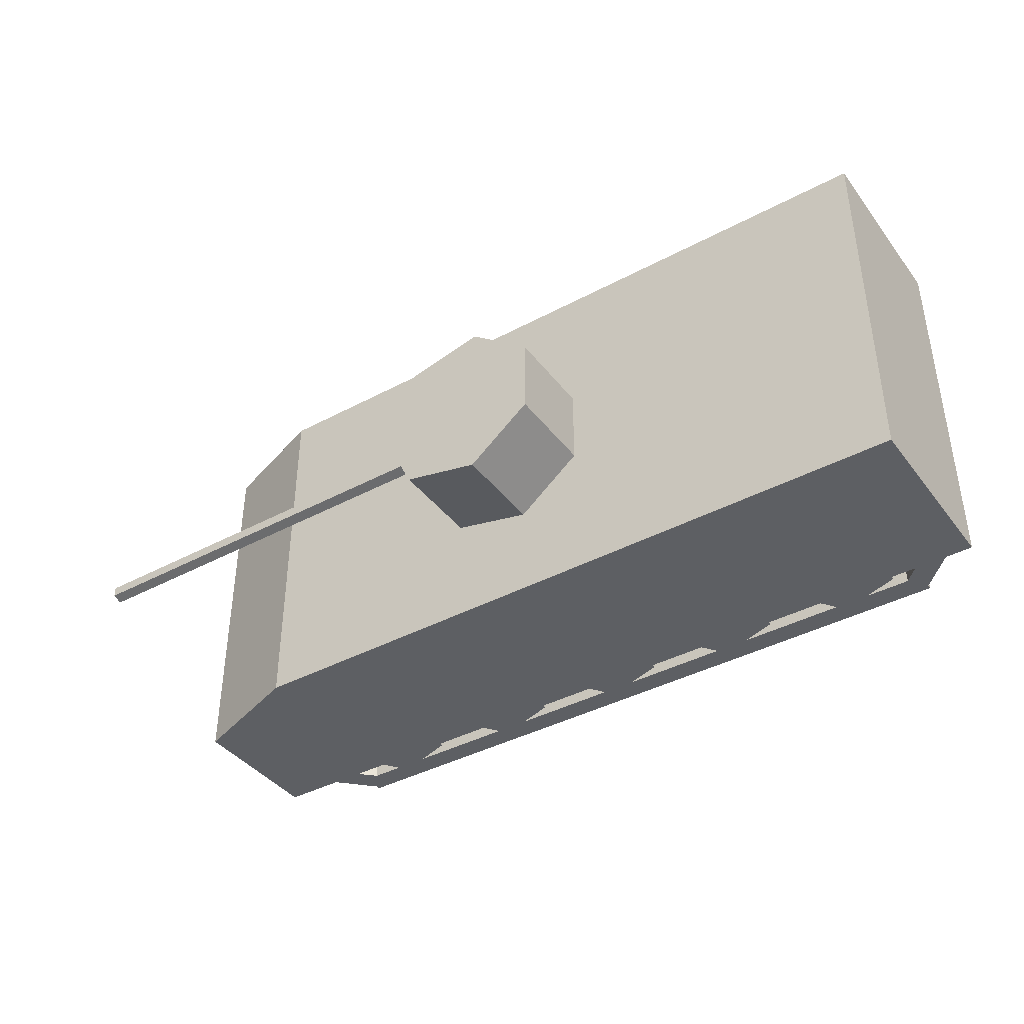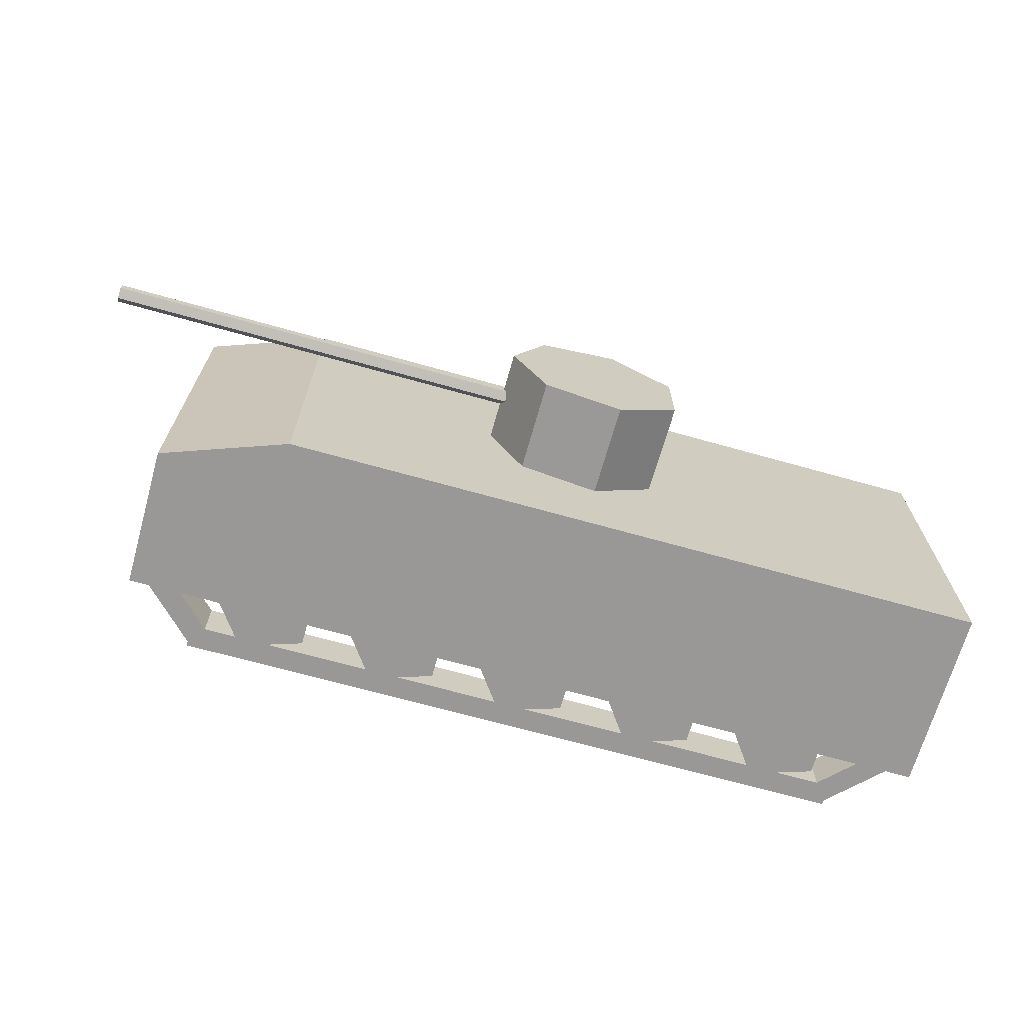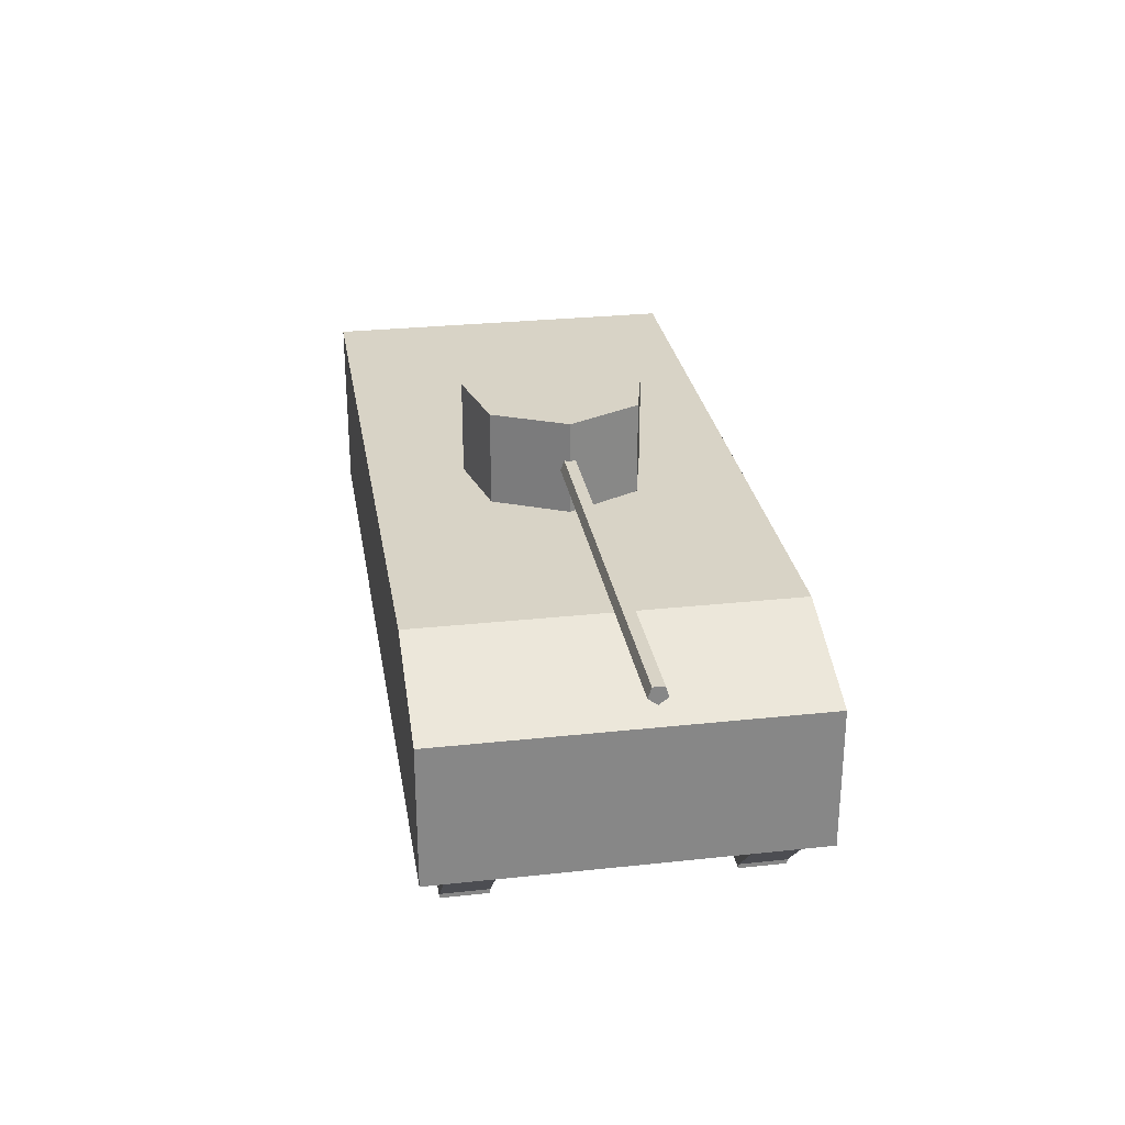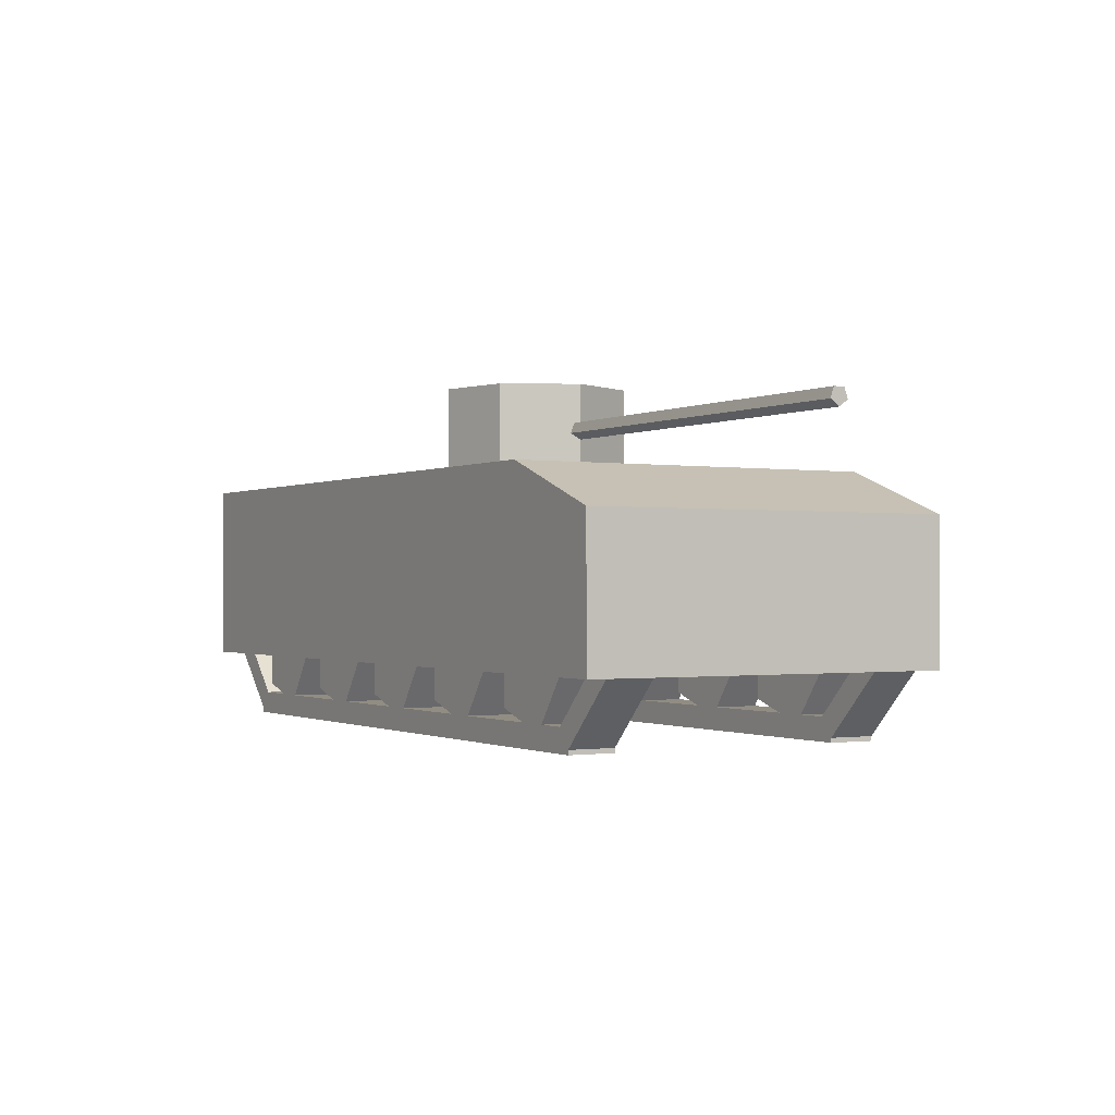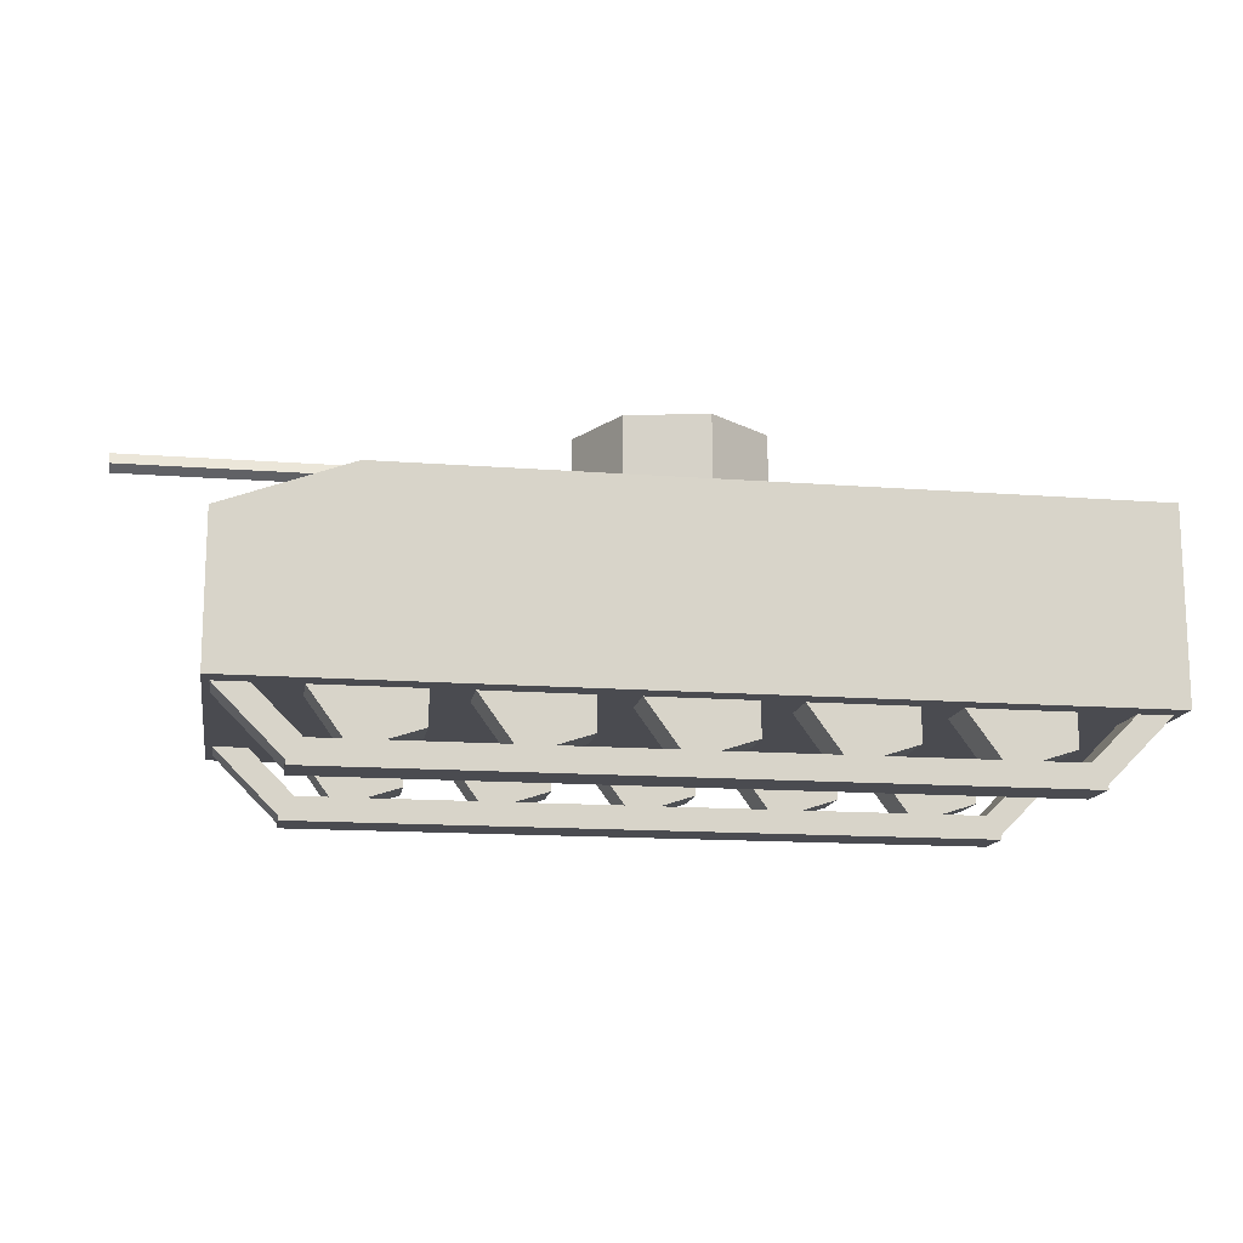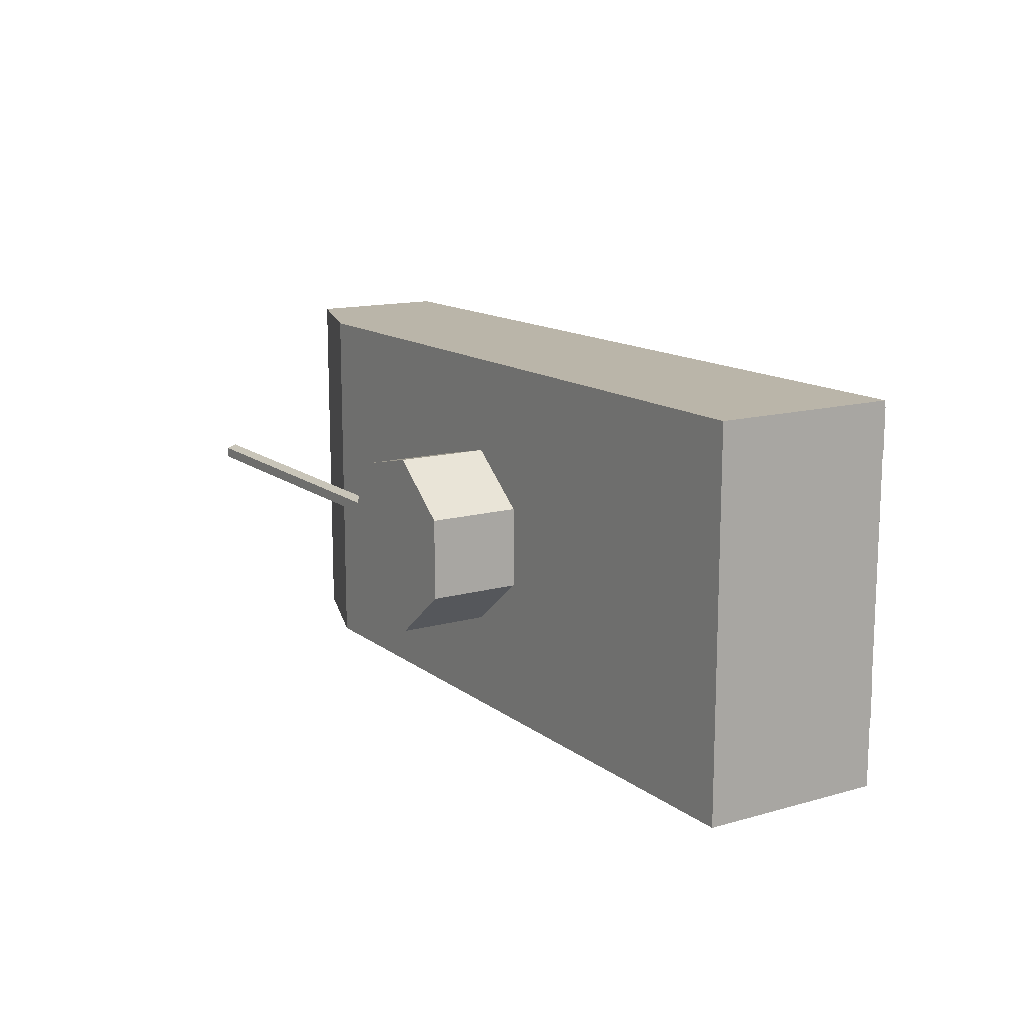
<metadata>
{"format":"obj","ext":"obj","renderer":"f3d","projection":"perspective","resolution":1024,"background":"white","views":[{"elev":-40.0,"azim":-146.5,"up":"+Z"},{"elev":-68.6,"azim":164.3,"up":"+Z"},{"elev":28.0,"azim":80.7,"up":"+Y"},{"elev":-0.9,"azim":60.2,"up":"+Y"},{"elev":-14.4,"azim":170.4,"up":"+Y"},{"elev":13.7,"azim":-122.2,"up":"+Z"}]}
</metadata>
<code>
o Av_Base
v 9 1.04 4
v 9 -2 -4
v 9 1.04 -4
v 9 -2 4
v 6.362 2 -4
v 2 2 0
v 6.362 2 4
v 1.247 2 -1.564
v -0.445 2 -1.95
v -1.802 2 -0.8678
v -9 2 -4
v -1.802 2 0.8678
v 1.247 2 1.564
v -0.445 2 1.95
v -9 2 4
v -8.854 -2 2.5
v -8.146 -2 -2.5
v -8.146 -2 2.5
v -8.854 -2 -2.5
v -6.971 -2 2.5
v -4.8 -2 -2.5
v -4.8 -2 2.5
v -6.971 -2 -2.5
v -3.971 -2 2.5
v -1.8 -2 -2.5
v -1.8 -2 2.5
v -3.971 -2 -2.5
v -0.9708 -2 2.5
v 1.2 -2 -2.5
v 1.2 -2 2.5
v -0.9708 -2 -2.5
v 2.029 -2 2.5
v 4.2 -2 -2.5
v 4.2 -2 2.5
v 2.029 -2 -2.5
v 5.029 -2 2.5
v 7.2 -2 -2.5
v 7.2 -2 2.5
v 5.029 -2 -2.5
v 8.146 -2 2.5
v 8.854 -2 -2.5
v 8.854 -2 2.5
v 8.146 -2 -2.5
v 8.854 -2 3.5
v 8.146 -2 3.5
v 7.2 -2 3.5
v 5.029 -2 3.5
v 4.2 -2 3.5
v 2.029 -2 3.5
v 1.2 -2 3.5
v -0.9708 -2 3.5
v -1.8 -2 3.5
v -9 -2 4
v -3.971 -2 3.5
v -4.8 -2 3.5
v -6.971 -2 3.5
v -8.146 -2 3.5
v -8.854 -2 3.5
v -9 -2 -4
v 8.854 -2 -3.5
v 8.146 -2 -3.5
v 7.2 -2 -3.5
v 5.029 -2 -3.5
v 4.2 -2 -3.5
v 2.029 -2 -3.5
v 1.2 -2 -3.5
v -0.9708 -2 -3.5
v -1.8 -2 -3.5
v -3.971 -2 -3.5
v -4.8 -2 -3.5
v -6.971 -2 -3.5
v -8.146 -2 -3.5
v -8.854 -2 -3.5
v -6.971 -2.705 3.5
v -6.218 -2.95 2.5
v -6.218 -2.95 3.5
v -6.971 -2.705 2.5
v -7.5 -3.354 3.5
v -7.5 -3.45 3.5
v -7.196 -2.95 3.5
v -5.49 -2.95 3.5
v -3.218 -2.95 3.5
v -2.49 -2.95 3.5
v -0.2178 -2.95 3.5
v 0.5098 -2.95 3.5
v 7.5 -3.45 3.5
v 2.782 -2.95 3.5
v 3.51 -2.95 3.5
v 5.782 -2.95 3.5
v -3.971 -2.705 3.5
v -0.9708 -2.705 3.5
v 2.029 -2.705 3.5
v 5.029 -2.705 3.5
v 6.51 -2.95 3.5
v 7.5 -3.354 3.5
v 7.196 -2.95 3.5
v 7.5 -3.354 2.5
v 7.5 -3.45 2.5
v 6.51 -2.95 2.5
v 7.196 -2.95 2.5
v 5.782 -2.95 2.5
v 3.51 -2.95 2.5
v 2.782 -2.95 2.5
v 0.5098 -2.95 2.5
v -0.2178 -2.95 2.5
v -7.5 -3.45 2.5
v -2.49 -2.95 2.5
v -3.218 -2.95 2.5
v -5.49 -2.95 2.5
v 5.029 -2.705 2.5
v 2.029 -2.705 2.5
v -0.9708 -2.705 2.5
v -3.971 -2.705 2.5
v -7.5 -3.354 2.5
v -7.196 -2.95 2.5
v -6.971 -2.705 -2.5
v -6.218 -2.95 -3.5
v -6.218 -2.95 -2.5
v -6.971 -2.705 -3.5
v -7.5 -3.354 -2.5
v -7.5 -3.45 -2.5
v -7.196 -2.95 -2.5
v -5.49 -2.95 -2.5
v -3.218 -2.95 -2.5
v -2.49 -2.95 -2.5
v -0.2178 -2.95 -2.5
v 0.5098 -2.95 -2.5
v 7.5 -3.45 -2.5
v 2.782 -2.95 -2.5
v 3.51 -2.95 -2.5
v 5.782 -2.95 -2.5
v -3.971 -2.705 -2.5
v -0.9708 -2.705 -2.5
v 2.029 -2.705 -2.5
v 5.029 -2.705 -2.5
v 6.51 -2.95 -2.5
v 7.5 -3.354 -2.5
v 7.196 -2.95 -2.5
v 7.5 -3.354 -3.5
v 7.5 -3.45 -3.5
v 6.51 -2.95 -3.5
v 7.196 -2.95 -3.5
v 5.782 -2.95 -3.5
v 3.51 -2.95 -3.5
v 2.782 -2.95 -3.5
v 0.5098 -2.95 -3.5
v -0.2178 -2.95 -3.5
v -7.5 -3.45 -3.5
v -2.49 -2.95 -3.5
v -3.218 -2.95 -3.5
v -5.49 -2.95 -3.5
v 5.029 -2.705 -3.5
v 2.029 -2.705 -3.5
v -0.9708 -2.705 -3.5
v -3.971 -2.705 -3.5
v -7.5 -3.354 -3.5
v -7.196 -2.95 -3.5
v -0.445 4 -1.95
v 1.247 4 -1.564
v 1.908 2.938 -0.1902
v 1.943 3.162 -0.1176
v 2 4 0
v 2 3.162 0
v 2 2.8 0
v 1.943 3.162 0.1176
v 1.247 4 1.564
v 1.908 2.938 0.1902
v -0.445 4 1.95
v -1.802 4 -0.8678
v -1.802 4 0.8678
v 11 3.162 -0.1176
v 11 2.8 0
v 11 2.938 -0.1902
v 11 3.162 0.1176
v 11 2.938 0.1902
f 1 2 3
f 2 1 4
f 5 6 7
f 5 8 6
f 5 9 8
f 10 11 12
f 9 11 10
f 11 9 5
f 13 7 6
f 14 7 13
f 15 12 11
f 14 15 7
f 12 15 14
f 16 17 18
f 17 16 19
f 20 21 22
f 21 20 23
f 24 25 26
f 25 24 27
f 28 29 30
f 29 28 31
f 32 33 34
f 33 32 35
f 36 37 38
f 37 36 39
f 40 41 42
f 41 40 43
f 42 4 44
f 4 45 44
f 38 40 45
f 40 38 43
f 38 45 46
f 4 46 45
f 4 47 46
f 34 36 47
f 36 34 39
f 34 47 48
f 4 48 47
f 4 49 48
f 30 32 49
f 32 30 35
f 30 49 50
f 4 50 49
f 4 51 50
f 26 28 51
f 28 26 31
f 26 51 52
f 53 51 4
f 51 53 52
f 22 24 54
f 24 22 27
f 22 54 55
f 52 53 54
f 54 53 55
f 18 20 56
f 20 18 23
f 18 56 57
f 55 53 56
f 56 53 57
f 53 16 58
f 16 53 19
f 59 19 53
f 57 53 58
f 4 42 2
f 41 2 42
f 60 2 41
f 61 2 60
f 37 43 38
f 43 37 61
f 62 61 37
f 62 2 61
f 63 2 62
f 33 39 34
f 39 33 63
f 64 63 33
f 64 2 63
f 65 2 64
f 29 35 30
f 35 29 65
f 66 65 29
f 66 2 65
f 67 2 66
f 25 31 26
f 31 25 67
f 68 67 25
f 59 67 68
f 59 68 69
f 21 27 22
f 27 21 69
f 70 69 21
f 59 69 70
f 59 70 71
f 17 23 18
f 23 17 71
f 72 71 17
f 59 71 72
f 59 72 73
f 67 59 2
f 19 59 73
f 53 11 59
f 11 53 15
f 2 5 3
f 5 2 59
f 5 59 11
f 53 7 15
f 4 7 53
f 7 4 1
f 5 1 3
f 1 5 7
f 74 75 76
f 75 74 77
f 74 20 77
f 20 74 56
f 78 57 58
f 79 76 80
f 76 79 81
f 81 79 82
f 82 79 83
f 83 79 84
f 84 79 85
f 86 85 79
f 85 86 87
f 87 86 88
f 88 86 89
f 79 80 78
f 57 78 80
f 76 56 74
f 56 76 55
f 55 76 81
f 82 54 90
f 54 82 52
f 52 82 83
f 84 51 91
f 51 84 50
f 50 84 85
f 87 49 92
f 49 87 48
f 48 87 88
f 89 47 93
f 47 89 46
f 46 89 94
f 95 45 96
f 45 95 44
f 89 86 94
f 94 86 96
f 96 86 95
f 97 40 42
f 98 99 100
f 99 98 101
f 101 98 102
f 102 98 103
f 103 98 104
f 104 98 105
f 106 105 98
f 105 106 107
f 107 106 108
f 108 106 109
f 98 100 97
f 40 97 100
f 101 36 38
f 101 38 99
f 36 101 110
f 103 32 34
f 103 34 102
f 32 103 111
f 105 28 30
f 105 30 104
f 28 105 112
f 108 24 26
f 108 26 107
f 24 108 113
f 75 20 22
f 75 22 109
f 20 75 77
f 114 18 115
f 18 114 16
f 109 106 75
f 75 106 115
f 115 106 114
f 55 109 22
f 109 55 81
f 90 108 82
f 108 90 113
f 90 24 113
f 24 90 54
f 52 107 26
f 107 52 83
f 91 105 84
f 105 91 112
f 91 28 112
f 28 91 51
f 50 104 30
f 104 50 85
f 92 103 87
f 103 92 111
f 92 32 111
f 32 92 49
f 48 102 34
f 102 48 88
f 93 101 89
f 101 93 110
f 93 36 110
f 36 93 47
f 46 99 38
f 99 46 94
f 95 98 97
f 98 95 86
f 115 76 75
f 76 115 80
f 99 96 100
f 96 99 94
f 109 82 108
f 82 109 81
f 107 84 105
f 84 107 83
f 104 87 103
f 87 104 85
f 102 89 101
f 89 102 88
f 79 98 86
f 98 79 106
f 79 114 106
f 114 79 78
f 57 115 18
f 115 57 80
f 58 114 78
f 114 58 16
f 96 40 100
f 40 96 45
f 95 42 44
f 42 95 97
f 116 117 118
f 117 116 119
f 116 71 119
f 71 116 23
f 120 17 19
f 121 118 122
f 118 121 123
f 123 121 124
f 124 121 125
f 125 121 126
f 126 121 127
f 128 127 121
f 127 128 129
f 129 128 130
f 130 128 131
f 121 122 120
f 17 120 122
f 118 23 116
f 23 118 21
f 21 118 123
f 124 27 132
f 27 124 25
f 25 124 125
f 126 31 133
f 31 126 29
f 29 126 127
f 129 35 134
f 35 129 33
f 33 129 130
f 131 39 135
f 39 131 37
f 37 131 136
f 137 43 138
f 43 137 41
f 131 128 136
f 136 128 138
f 138 128 137
f 139 61 60
f 140 141 142
f 141 140 143
f 143 140 144
f 144 140 145
f 145 140 146
f 146 140 147
f 148 147 140
f 147 148 149
f 149 148 150
f 150 148 151
f 140 142 139
f 61 139 142
f 143 63 62
f 143 62 141
f 63 143 152
f 145 65 64
f 145 64 144
f 65 145 153
f 147 67 66
f 147 66 146
f 67 147 154
f 150 69 68
f 150 68 149
f 69 150 155
f 117 71 70
f 117 70 151
f 71 117 119
f 156 72 157
f 72 156 73
f 151 148 117
f 117 148 157
f 157 148 156
f 21 151 70
f 151 21 123
f 132 150 124
f 150 132 155
f 132 69 155
f 69 132 27
f 25 149 68
f 149 25 125
f 133 147 126
f 147 133 154
f 133 67 154
f 67 133 31
f 29 146 66
f 146 29 127
f 134 145 129
f 145 134 153
f 134 65 153
f 65 134 35
f 33 144 64
f 144 33 130
f 135 143 131
f 143 135 152
f 135 63 152
f 63 135 39
f 37 141 62
f 141 37 136
f 137 140 139
f 140 137 128
f 157 118 117
f 118 157 122
f 141 138 142
f 138 141 136
f 151 124 150
f 124 151 123
f 149 126 147
f 126 149 125
f 146 129 145
f 129 146 127
f 144 131 143
f 131 144 130
f 121 140 128
f 140 121 148
f 121 156 148
f 156 121 120
f 17 157 72
f 157 17 122
f 19 156 120
f 156 19 73
f 138 61 142
f 61 138 43
f 137 60 41
f 60 137 139
f 8 158 159
f 158 8 9
f 159 160 8
f 159 161 160
f 162 161 159
f 161 162 163
f 6 160 164
f 160 6 8
f 162 165 163
f 166 165 162
f 165 166 167
f 167 6 164
f 13 167 166
f 167 13 6
f 159 166 162
f 158 166 159
f 158 168 166
f 169 168 158
f 168 169 170
f 12 168 170
f 168 12 14
f 14 166 168
f 166 14 13
f 12 169 10
f 169 12 170
f 9 169 158
f 169 9 10
f 171 172 173
f 174 172 171
f 172 174 175
f 173 161 171
f 161 173 160
f 171 163 174
f 163 171 161
f 174 163 165
f 175 165 167
f 165 175 174
f 164 173 172
f 173 164 160
f 175 164 172
f 164 175 167

</code>
